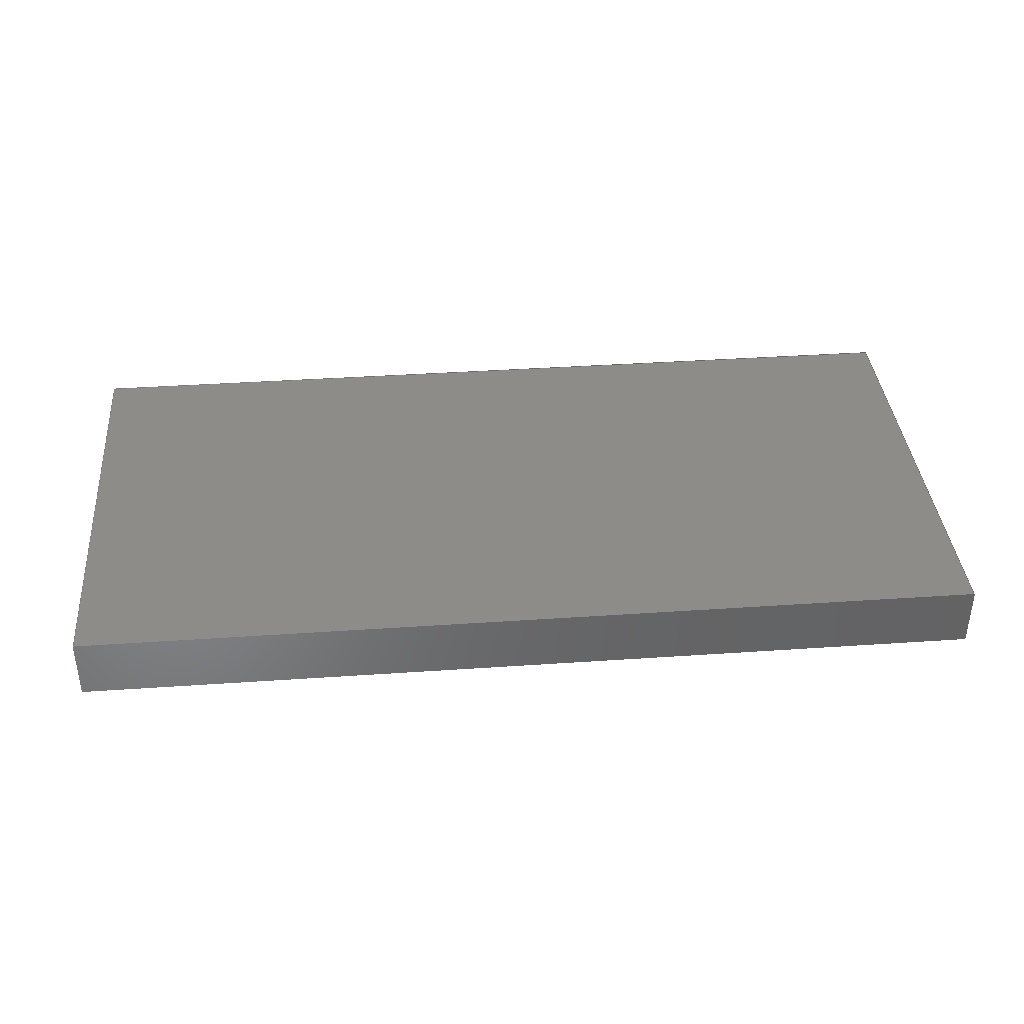
<metadata>
{"format":"step","ext":"step","renderer":"f3d","projection":"perspective","resolution":1024,"background":"white","views":[{"elev":38.1,"azim":-5.0,"up":"+Y"}]}
</metadata>
<code>
ISO-10303-21;
DATA;
#1=MECHANICAL_DESIGN_GEOMETRIC_PRESENTATION_REPRESENTATION('',(#4),#456);
#2=SHAPE_REPRESENTATION_RELATIONSHIP('SRR','None',#463,#3);
#3=ADVANCED_BREP_SHAPE_REPRESENTATION('',(#5),#455);
#4=STYLED_ITEM('',(#472),#5);
#5=MANIFOLD_SOLID_BREP('Body1',#264);
#6=FACE_BOUND('',#38,.T.);
#7=CYLINDRICAL_SURFACE('',#284,0.4);
#8=CYLINDRICAL_SURFACE('',#287,0.4);
#9=CYLINDRICAL_SURFACE('',#290,0.4);
#10=CYLINDRICAL_SURFACE('',#293,0.4);
#11=FACE_OUTER_BOUND('',#26,.T.);
#12=FACE_OUTER_BOUND('',#27,.T.);
#13=FACE_OUTER_BOUND('',#28,.T.);
#14=FACE_OUTER_BOUND('',#29,.T.);
#15=FACE_OUTER_BOUND('',#30,.T.);
#16=FACE_OUTER_BOUND('',#31,.T.);
#17=FACE_OUTER_BOUND('',#32,.T.);
#18=FACE_OUTER_BOUND('',#33,.T.);
#19=FACE_OUTER_BOUND('',#34,.T.);
#20=FACE_OUTER_BOUND('',#35,.T.);
#21=FACE_OUTER_BOUND('',#36,.T.);
#22=FACE_OUTER_BOUND('',#37,.T.);
#23=FACE_OUTER_BOUND('',#39,.T.);
#24=FACE_OUTER_BOUND('',#40,.T.);
#25=FACE_OUTER_BOUND('',#41,.T.);
#26=EDGE_LOOP('',(#166,#167,#168,#169,#170,#171,#172,#173));
#27=EDGE_LOOP('',(#174,#175,#176,#177));
#28=EDGE_LOOP('',(#178,#179,#180,#181));
#29=EDGE_LOOP('',(#182,#183,#184,#185));
#30=EDGE_LOOP('',(#186,#187,#188,#189));
#31=EDGE_LOOP('',(#190,#191,#192,#193));
#32=EDGE_LOOP('',(#194,#195,#196,#197));
#33=EDGE_LOOP('',(#198,#199,#200,#201));
#34=EDGE_LOOP('',(#202,#203,#204,#205));
#35=EDGE_LOOP('',(#206,#207,#208,#209));
#36=EDGE_LOOP('',(#210,#211,#212,#213));
#37=EDGE_LOOP('',(#214,#215,#216,#217));
#38=EDGE_LOOP('',(#218,#219,#220,#221,#222,#223,#224,#225));
#39=EDGE_LOOP('',(#226,#227,#228,#229));
#40=EDGE_LOOP('',(#230,#231,#232,#233));
#41=EDGE_LOOP('',(#234,#235,#236,#237));
#42=LINE('',#383,#70);
#43=LINE('',#387,#71);
#44=LINE('',#391,#72);
#45=LINE('',#394,#73);
#46=LINE('',#397,#74);
#47=LINE('',#399,#75);
#48=LINE('',#400,#76);
#49=LINE('',#403,#77);
#50=LINE('',#407,#78);
#51=LINE('',#408,#79);
#52=LINE('',#411,#80);
#53=LINE('',#415,#81);
#54=LINE('',#416,#82);
#55=LINE('',#420,#83);
#56=LINE('',#423,#84);
#57=LINE('',#424,#85);
#58=LINE('',#430,#86);
#59=LINE('',#432,#87);
#60=LINE('',#434,#88);
#61=LINE('',#435,#89);
#62=LINE('',#438,#90);
#63=LINE('',#440,#91);
#64=LINE('',#441,#92);
#65=LINE('',#444,#93);
#66=LINE('',#445,#94);
#67=LINE('',#448,#95);
#68=LINE('',#449,#96);
#69=LINE('',#451,#97);
#70=VECTOR('',#307,1);
#71=VECTOR('',#310,1);
#72=VECTOR('',#313,1);
#73=VECTOR('',#316,1);
#74=VECTOR('',#319,1);
#75=VECTOR('',#320,1);
#76=VECTOR('',#321,1);
#77=VECTOR('',#324,1);
#78=VECTOR('',#329,1);
#79=VECTOR('',#330,1);
#80=VECTOR('',#333,1);
#81=VECTOR('',#338,1);
#82=VECTOR('',#339,1);
#83=VECTOR('',#344,1);
#84=VECTOR('',#347,1);
#85=VECTOR('',#348,1);
#86=VECTOR('',#355,1);
#87=VECTOR('',#356,1);
#88=VECTOR('',#357,1);
#89=VECTOR('',#358,1);
#90=VECTOR('',#361,1);
#91=VECTOR('',#362,1);
#92=VECTOR('',#363,1);
#93=VECTOR('',#366,1);
#94=VECTOR('',#367,1);
#95=VECTOR('',#370,1);
#96=VECTOR('',#371,1);
#97=VECTOR('',#374,1);
#98=CIRCLE('',#279,0.4);
#99=CIRCLE('',#280,0.4);
#100=CIRCLE('',#281,0.4);
#101=CIRCLE('',#282,0.4);
#102=CIRCLE('',#285,0.4);
#103=CIRCLE('',#288,0.4);
#104=CIRCLE('',#291,0.4);
#105=CIRCLE('',#294,0.4);
#106=VERTEX_POINT('',#379);
#107=VERTEX_POINT('',#380);
#108=VERTEX_POINT('',#382);
#109=VERTEX_POINT('',#384);
#110=VERTEX_POINT('',#386);
#111=VERTEX_POINT('',#388);
#112=VERTEX_POINT('',#390);
#113=VERTEX_POINT('',#392);
#114=VERTEX_POINT('',#396);
#115=VERTEX_POINT('',#398);
#116=VERTEX_POINT('',#402);
#117=VERTEX_POINT('',#406);
#118=VERTEX_POINT('',#410);
#119=VERTEX_POINT('',#414);
#120=VERTEX_POINT('',#418);
#121=VERTEX_POINT('',#422);
#122=VERTEX_POINT('',#428);
#123=VERTEX_POINT('',#429);
#124=VERTEX_POINT('',#431);
#125=VERTEX_POINT('',#433);
#126=VERTEX_POINT('',#437);
#127=VERTEX_POINT('',#439);
#128=VERTEX_POINT('',#443);
#129=VERTEX_POINT('',#447);
#130=EDGE_CURVE('',#106,#107,#98,.T.);
#131=EDGE_CURVE('',#108,#106,#42,.T.);
#132=EDGE_CURVE('',#109,#108,#99,.T.);
#133=EDGE_CURVE('',#110,#109,#43,.T.);
#134=EDGE_CURVE('',#111,#110,#100,.T.);
#135=EDGE_CURVE('',#112,#111,#44,.T.);
#136=EDGE_CURVE('',#113,#112,#101,.T.);
#137=EDGE_CURVE('',#107,#113,#45,.T.);
#138=EDGE_CURVE('',#111,#114,#46,.T.);
#139=EDGE_CURVE('',#115,#114,#47,.T.);
#140=EDGE_CURVE('',#112,#115,#48,.T.);
#141=EDGE_CURVE('',#110,#116,#49,.T.);
#142=EDGE_CURVE('',#114,#116,#102,.T.);
#143=EDGE_CURVE('',#109,#117,#50,.T.);
#144=EDGE_CURVE('',#116,#117,#51,.T.);
#145=EDGE_CURVE('',#108,#118,#52,.T.);
#146=EDGE_CURVE('',#117,#118,#103,.T.);
#147=EDGE_CURVE('',#106,#119,#53,.T.);
#148=EDGE_CURVE('',#118,#119,#54,.T.);
#149=EDGE_CURVE('',#120,#115,#104,.T.);
#150=EDGE_CURVE('',#113,#120,#55,.T.);
#151=EDGE_CURVE('',#121,#120,#56,.T.);
#152=EDGE_CURVE('',#107,#121,#57,.T.);
#153=EDGE_CURVE('',#119,#121,#105,.T.);
#154=EDGE_CURVE('',#122,#123,#58,.T.);
#155=EDGE_CURVE('',#123,#124,#59,.T.);
#156=EDGE_CURVE('',#124,#125,#60,.T.);
#157=EDGE_CURVE('',#125,#122,#61,.T.);
#158=EDGE_CURVE('',#126,#123,#62,.T.);
#159=EDGE_CURVE('',#127,#126,#63,.T.);
#160=EDGE_CURVE('',#124,#127,#64,.T.);
#161=EDGE_CURVE('',#128,#127,#65,.T.);
#162=EDGE_CURVE('',#125,#128,#66,.T.);
#163=EDGE_CURVE('',#129,#128,#67,.T.);
#164=EDGE_CURVE('',#122,#129,#68,.T.);
#165=EDGE_CURVE('',#126,#129,#69,.T.);
#166=ORIENTED_EDGE('',*,*,#130,.F.);
#167=ORIENTED_EDGE('',*,*,#131,.F.);
#168=ORIENTED_EDGE('',*,*,#132,.F.);
#169=ORIENTED_EDGE('',*,*,#133,.F.);
#170=ORIENTED_EDGE('',*,*,#134,.F.);
#171=ORIENTED_EDGE('',*,*,#135,.F.);
#172=ORIENTED_EDGE('',*,*,#136,.F.);
#173=ORIENTED_EDGE('',*,*,#137,.F.);
#174=ORIENTED_EDGE('',*,*,#135,.T.);
#175=ORIENTED_EDGE('',*,*,#138,.T.);
#176=ORIENTED_EDGE('',*,*,#139,.F.);
#177=ORIENTED_EDGE('',*,*,#140,.F.);
#178=ORIENTED_EDGE('',*,*,#134,.T.);
#179=ORIENTED_EDGE('',*,*,#141,.T.);
#180=ORIENTED_EDGE('',*,*,#142,.F.);
#181=ORIENTED_EDGE('',*,*,#138,.F.);
#182=ORIENTED_EDGE('',*,*,#133,.T.);
#183=ORIENTED_EDGE('',*,*,#143,.T.);
#184=ORIENTED_EDGE('',*,*,#144,.F.);
#185=ORIENTED_EDGE('',*,*,#141,.F.);
#186=ORIENTED_EDGE('',*,*,#132,.T.);
#187=ORIENTED_EDGE('',*,*,#145,.T.);
#188=ORIENTED_EDGE('',*,*,#146,.F.);
#189=ORIENTED_EDGE('',*,*,#143,.F.);
#190=ORIENTED_EDGE('',*,*,#131,.T.);
#191=ORIENTED_EDGE('',*,*,#147,.T.);
#192=ORIENTED_EDGE('',*,*,#148,.F.);
#193=ORIENTED_EDGE('',*,*,#145,.F.);
#194=ORIENTED_EDGE('',*,*,#136,.T.);
#195=ORIENTED_EDGE('',*,*,#140,.T.);
#196=ORIENTED_EDGE('',*,*,#149,.F.);
#197=ORIENTED_EDGE('',*,*,#150,.F.);
#198=ORIENTED_EDGE('',*,*,#137,.T.);
#199=ORIENTED_EDGE('',*,*,#150,.T.);
#200=ORIENTED_EDGE('',*,*,#151,.F.);
#201=ORIENTED_EDGE('',*,*,#152,.F.);
#202=ORIENTED_EDGE('',*,*,#130,.T.);
#203=ORIENTED_EDGE('',*,*,#152,.T.);
#204=ORIENTED_EDGE('',*,*,#153,.F.);
#205=ORIENTED_EDGE('',*,*,#147,.F.);
#206=ORIENTED_EDGE('',*,*,#154,.T.);
#207=ORIENTED_EDGE('',*,*,#155,.T.);
#208=ORIENTED_EDGE('',*,*,#156,.T.);
#209=ORIENTED_EDGE('',*,*,#157,.T.);
#210=ORIENTED_EDGE('',*,*,#158,.F.);
#211=ORIENTED_EDGE('',*,*,#159,.F.);
#212=ORIENTED_EDGE('',*,*,#160,.F.);
#213=ORIENTED_EDGE('',*,*,#155,.F.);
#214=ORIENTED_EDGE('',*,*,#160,.T.);
#215=ORIENTED_EDGE('',*,*,#161,.F.);
#216=ORIENTED_EDGE('',*,*,#162,.F.);
#217=ORIENTED_EDGE('',*,*,#156,.F.);
#218=ORIENTED_EDGE('',*,*,#148,.T.);
#219=ORIENTED_EDGE('',*,*,#153,.T.);
#220=ORIENTED_EDGE('',*,*,#151,.T.);
#221=ORIENTED_EDGE('',*,*,#149,.T.);
#222=ORIENTED_EDGE('',*,*,#139,.T.);
#223=ORIENTED_EDGE('',*,*,#142,.T.);
#224=ORIENTED_EDGE('',*,*,#144,.T.);
#225=ORIENTED_EDGE('',*,*,#146,.T.);
#226=ORIENTED_EDGE('',*,*,#162,.T.);
#227=ORIENTED_EDGE('',*,*,#163,.F.);
#228=ORIENTED_EDGE('',*,*,#164,.F.);
#229=ORIENTED_EDGE('',*,*,#157,.F.);
#230=ORIENTED_EDGE('',*,*,#164,.T.);
#231=ORIENTED_EDGE('',*,*,#165,.F.);
#232=ORIENTED_EDGE('',*,*,#158,.T.);
#233=ORIENTED_EDGE('',*,*,#154,.F.);
#234=ORIENTED_EDGE('',*,*,#165,.T.);
#235=ORIENTED_EDGE('',*,*,#163,.T.);
#236=ORIENTED_EDGE('',*,*,#161,.T.);
#237=ORIENTED_EDGE('',*,*,#159,.T.);
#238=PLANE('',#278);
#239=PLANE('',#283);
#240=PLANE('',#286);
#241=PLANE('',#289);
#242=PLANE('',#292);
#243=PLANE('',#295);
#244=PLANE('',#296);
#245=PLANE('',#297);
#246=PLANE('',#298);
#247=PLANE('',#299);
#248=PLANE('',#300);
#249=ADVANCED_FACE('',(#11),#238,.F.);
#250=ADVANCED_FACE('',(#12),#239,.T.);
#251=ADVANCED_FACE('',(#13),#7,.T.);
#252=ADVANCED_FACE('',(#14),#240,.T.);
#253=ADVANCED_FACE('',(#15),#8,.T.);
#254=ADVANCED_FACE('',(#16),#241,.T.);
#255=ADVANCED_FACE('',(#17),#9,.T.);
#256=ADVANCED_FACE('',(#18),#242,.T.);
#257=ADVANCED_FACE('',(#19),#10,.T.);
#258=ADVANCED_FACE('',(#20),#243,.T.);
#259=ADVANCED_FACE('',(#21),#244,.T.);
#260=ADVANCED_FACE('',(#22,#6),#245,.T.);
#261=ADVANCED_FACE('',(#23),#246,.T.);
#262=ADVANCED_FACE('',(#24),#247,.T.);
#263=ADVANCED_FACE('',(#25),#248,.T.);
#264=CLOSED_SHELL('',(#249,#250,#251,#252,#253,#254,#255,#256,#257,#258,
#259,#260,#261,#262,#263));
#265=DERIVED_UNIT_ELEMENT(#267,1);
#266=DERIVED_UNIT_ELEMENT(#458,3);
#267=(
MASS_UNIT()
NAMED_UNIT(*)
SI_UNIT(.KILO.,.GRAM.)
);
#268=DERIVED_UNIT((#265,#266));
#269=MEASURE_REPRESENTATION_ITEM('density measure',
POSITIVE_RATIO_MEASURE(7850),#268);
#270=PROPERTY_DEFINITION_REPRESENTATION(#275,#272);
#271=PROPERTY_DEFINITION_REPRESENTATION(#276,#273);
#272=REPRESENTATION('material name',(#274),#455);
#273=REPRESENTATION('density',(#269),#455);
#274=DESCRIPTIVE_REPRESENTATION_ITEM('Steel','Steel');
#275=PROPERTY_DEFINITION('material property','material name',#465);
#276=PROPERTY_DEFINITION('material property','density of part',#465);
#277=AXIS2_PLACEMENT_3D('placement',#377,#301,#302);
#278=AXIS2_PLACEMENT_3D('',#378,#303,#304);
#279=AXIS2_PLACEMENT_3D('',#381,#305,#306);
#280=AXIS2_PLACEMENT_3D('',#385,#308,#309);
#281=AXIS2_PLACEMENT_3D('',#389,#311,#312);
#282=AXIS2_PLACEMENT_3D('',#393,#314,#315);
#283=AXIS2_PLACEMENT_3D('',#395,#317,#318);
#284=AXIS2_PLACEMENT_3D('',#401,#322,#323);
#285=AXIS2_PLACEMENT_3D('',#404,#325,#326);
#286=AXIS2_PLACEMENT_3D('',#405,#327,#328);
#287=AXIS2_PLACEMENT_3D('',#409,#331,#332);
#288=AXIS2_PLACEMENT_3D('',#412,#334,#335);
#289=AXIS2_PLACEMENT_3D('',#413,#336,#337);
#290=AXIS2_PLACEMENT_3D('',#417,#340,#341);
#291=AXIS2_PLACEMENT_3D('',#419,#342,#343);
#292=AXIS2_PLACEMENT_3D('',#421,#345,#346);
#293=AXIS2_PLACEMENT_3D('',#425,#349,#350);
#294=AXIS2_PLACEMENT_3D('',#426,#351,#352);
#295=AXIS2_PLACEMENT_3D('',#427,#353,#354);
#296=AXIS2_PLACEMENT_3D('',#436,#359,#360);
#297=AXIS2_PLACEMENT_3D('',#442,#364,#365);
#298=AXIS2_PLACEMENT_3D('',#446,#368,#369);
#299=AXIS2_PLACEMENT_3D('',#450,#372,#373);
#300=AXIS2_PLACEMENT_3D('',#452,#375,#376);
#301=DIRECTION('axis',(0,0,1));
#302=DIRECTION('refdir',(1,0,0));
#303=DIRECTION('center_axis',(0,1,0));
#304=DIRECTION('ref_axis',(-1,0,0));
#305=DIRECTION('center_axis',(0,1,0));
#306=DIRECTION('ref_axis',(0,0,-1));
#307=DIRECTION('',(-1,0,0));
#308=DIRECTION('center_axis',(0,1,0));
#309=DIRECTION('ref_axis',(1,0,-2.776e-16));
#310=DIRECTION('',(-6.344e-16,0,-1));
#311=DIRECTION('center_axis',(0,1,0));
#312=DIRECTION('ref_axis',(-1.11e-15,0,1));
#313=DIRECTION('',(1,0,-2.643e-17));
#314=DIRECTION('center_axis',(0,1,0));
#315=DIRECTION('ref_axis',(-1,0,1.11e-15));
#316=DIRECTION('',(0,0,1));
#317=DIRECTION('center_axis',(2.643e-17,0,1));
#318=DIRECTION('ref_axis',(1,0,-2.643e-17));
#319=DIRECTION('',(0,1,0));
#320=DIRECTION('',(1,0,-2.643e-17));
#321=DIRECTION('',(0,1,0));
#322=DIRECTION('center_axis',(0,1,0));
#323=DIRECTION('ref_axis',(-1.11e-15,0,1));
#324=DIRECTION('',(0,1,0));
#325=DIRECTION('center_axis',(0,1,0));
#326=DIRECTION('ref_axis',(-1.11e-15,0,1));
#327=DIRECTION('center_axis',(1,0,-6.344e-16));
#328=DIRECTION('ref_axis',(-6.344e-16,0,-1));
#329=DIRECTION('',(0,1,0));
#330=DIRECTION('',(-6.344e-16,0,-1));
#331=DIRECTION('center_axis',(0,1,0));
#332=DIRECTION('ref_axis',(1,0,-2.776e-16));
#333=DIRECTION('',(0,1,0));
#334=DIRECTION('center_axis',(0,1,0));
#335=DIRECTION('ref_axis',(1,0,-2.776e-16));
#336=DIRECTION('center_axis',(0,0,-1));
#337=DIRECTION('ref_axis',(-1,0,0));
#338=DIRECTION('',(0,1,0));
#339=DIRECTION('',(-1,0,0));
#340=DIRECTION('center_axis',(0,1,0));
#341=DIRECTION('ref_axis',(-1,0,1.11e-15));
#342=DIRECTION('center_axis',(0,1,0));
#343=DIRECTION('ref_axis',(-1,0,1.11e-15));
#344=DIRECTION('',(0,1,0));
#345=DIRECTION('center_axis',(-1,0,0));
#346=DIRECTION('ref_axis',(0,0,1));
#347=DIRECTION('',(0,0,1));
#348=DIRECTION('',(0,1,0));
#349=DIRECTION('center_axis',(0,1,0));
#350=DIRECTION('ref_axis',(0,0,-1));
#351=DIRECTION('center_axis',(0,1,0));
#352=DIRECTION('ref_axis',(0,0,-1));
#353=DIRECTION('center_axis',(0,0,-1));
#354=DIRECTION('ref_axis',(-1,0,0));
#355=DIRECTION('',(1,0,0));
#356=DIRECTION('',(0,-1,0));
#357=DIRECTION('',(-1,0,0));
#358=DIRECTION('',(0,1,0));
#359=DIRECTION('center_axis',(1,0,0));
#360=DIRECTION('ref_axis',(0,1,0));
#361=DIRECTION('',(0,0,-1));
#362=DIRECTION('',(0,1,0));
#363=DIRECTION('',(0,0,1));
#364=DIRECTION('center_axis',(0,-1,0));
#365=DIRECTION('ref_axis',(1,0,0));
#366=DIRECTION('',(1,0,0));
#367=DIRECTION('',(0,0,1));
#368=DIRECTION('center_axis',(-1,0,0));
#369=DIRECTION('ref_axis',(0,-1,0));
#370=DIRECTION('',(0,-1,0));
#371=DIRECTION('',(0,0,1));
#372=DIRECTION('center_axis',(0,1,0));
#373=DIRECTION('ref_axis',(-1,0,0));
#374=DIRECTION('',(-1,0,0));
#375=DIRECTION('center_axis',(0,0,1));
#376=DIRECTION('ref_axis',(1,0,0));
#377=CARTESIAN_POINT('',(0,0,0));
#378=CARTESIAN_POINT('Origin',(3.905,0.2036,-0.8937));
#379=CARTESIAN_POINT('',(-1.154,0.2036,-0.8937));
#380=CARTESIAN_POINT('',(-1.554,0.2036,-0.4937));
#381=CARTESIAN_POINT('Origin',(-1.154,0.2036,-0.4937));
#382=CARTESIAN_POINT('',(3.046,0.2036,-0.8937));
#383=CARTESIAN_POINT('',(3.476,0.2036,-0.8937));
#384=CARTESIAN_POINT('',(3.446,0.2036,-0.4937));
#385=CARTESIAN_POINT('Origin',(3.046,0.2036,-0.4937));
#386=CARTESIAN_POINT('',(3.446,0.2036,0.2063));
#387=CARTESIAN_POINT('',(3.446,0.2036,-0.3437));
#388=CARTESIAN_POINT('',(3.046,0.2036,0.6063));
#389=CARTESIAN_POINT('Origin',(3.046,0.2036,0.2063));
#390=CARTESIAN_POINT('',(-1.154,0.2036,0.6063));
#391=CARTESIAN_POINT('',(1.376,0.2036,0.6063));
#392=CARTESIAN_POINT('',(-1.554,0.2036,0.2063));
#393=CARTESIAN_POINT('Origin',(-1.154,0.2036,0.2063));
#394=CARTESIAN_POINT('',(-1.554,0.2036,-0.6937));
#395=CARTESIAN_POINT('Origin',(-1.154,0,0.6063));
#396=CARTESIAN_POINT('',(3.046,0.5,0.6063));
#397=CARTESIAN_POINT('',(3.046,0,0.6063));
#398=CARTESIAN_POINT('',(-1.154,0.5,0.6063));
#399=CARTESIAN_POINT('',(-1.827,0.5,0.6063));
#400=CARTESIAN_POINT('',(-1.154,0,0.6063));
#401=CARTESIAN_POINT('Origin',(3.046,0,0.2063));
#402=CARTESIAN_POINT('',(3.446,0.5,0.2063));
#403=CARTESIAN_POINT('',(3.446,0,0.2063));
#404=CARTESIAN_POINT('Origin',(3.046,0.5,0.2063));
#405=CARTESIAN_POINT('Origin',(3.446,0,0.2063));
#406=CARTESIAN_POINT('',(3.446,0.5,-0.4937));
#407=CARTESIAN_POINT('',(3.446,0,-0.4937));
#408=CARTESIAN_POINT('',(3.446,0.5,0.1032));
#409=CARTESIAN_POINT('Origin',(3.046,0,-0.4937));
#410=CARTESIAN_POINT('',(3.046,0.5,-0.8937));
#411=CARTESIAN_POINT('',(3.046,0,-0.8937));
#412=CARTESIAN_POINT('Origin',(3.046,0.5,-0.4937));
#413=CARTESIAN_POINT('Origin',(3.046,0,-0.8937));
#414=CARTESIAN_POINT('',(-1.154,0.5,-0.8937));
#415=CARTESIAN_POINT('',(-1.154,0,-0.8937));
#416=CARTESIAN_POINT('',(0.2729,0.5,-0.8937));
#417=CARTESIAN_POINT('Origin',(-1.154,0,0.2063));
#418=CARTESIAN_POINT('',(-1.554,0.5,0.2063));
#419=CARTESIAN_POINT('Origin',(-1.154,0.5,0.2063));
#420=CARTESIAN_POINT('',(-1.554,0,0.2063));
#421=CARTESIAN_POINT('Origin',(-1.554,0,-0.4937));
#422=CARTESIAN_POINT('',(-1.554,0.5,-0.4937));
#423=CARTESIAN_POINT('',(-1.554,0.5,-0.2468));
#424=CARTESIAN_POINT('',(-1.554,0,-0.4937));
#425=CARTESIAN_POINT('Origin',(-1.154,0,-0.4937));
#426=CARTESIAN_POINT('Origin',(-1.154,0.5,-0.4937));
#427=CARTESIAN_POINT('Origin',(5,1,-3.75));
#428=CARTESIAN_POINT('',(-2.5,1.5,-3.75));
#429=CARTESIAN_POINT('',(12.5,1.5,-3.75));
#430=CARTESIAN_POINT('',(-2.5,1.5,-3.75));
#431=CARTESIAN_POINT('',(12.5,0.5,-3.75));
#432=CARTESIAN_POINT('',(12.5,1.5,-3.75));
#433=CARTESIAN_POINT('',(-2.5,0.5,-3.75));
#434=CARTESIAN_POINT('',(12.5,0.5,-3.75));
#435=CARTESIAN_POINT('',(-2.5,0.5,-3.75));
#436=CARTESIAN_POINT('Origin',(12.5,0.5,0));
#437=CARTESIAN_POINT('',(12.5,1.5,3.75));
#438=CARTESIAN_POINT('',(12.5,1.5,0));
#439=CARTESIAN_POINT('',(12.5,0.5,3.75));
#440=CARTESIAN_POINT('',(12.5,1.5,3.75));
#441=CARTESIAN_POINT('',(12.5,0.5,0));
#442=CARTESIAN_POINT('Origin',(-2.5,0.5,0));
#443=CARTESIAN_POINT('',(-2.5,0.5,3.75));
#444=CARTESIAN_POINT('',(12.5,0.5,3.75));
#445=CARTESIAN_POINT('',(-2.5,0.5,0));
#446=CARTESIAN_POINT('Origin',(-2.5,1.5,0));
#447=CARTESIAN_POINT('',(-2.5,1.5,3.75));
#448=CARTESIAN_POINT('',(-2.5,0.5,3.75));
#449=CARTESIAN_POINT('',(-2.5,1.5,0));
#450=CARTESIAN_POINT('Origin',(12.5,1.5,0));
#451=CARTESIAN_POINT('',(-2.5,1.5,3.75));
#452=CARTESIAN_POINT('Origin',(5,1,3.75));
#453=UNCERTAINTY_MEASURE_WITH_UNIT(LENGTH_MEASURE(0.001),#457,
'DISTANCE_ACCURACY_VALUE',
'Maximum model space distance between geometric entities at asserted c
onnectivities');
#454=UNCERTAINTY_MEASURE_WITH_UNIT(LENGTH_MEASURE(0.001),#457,
'DISTANCE_ACCURACY_VALUE',
'Maximum model space distance between geometric entities at asserted c
onnectivities');
#455=(
GEOMETRIC_REPRESENTATION_CONTEXT(3)
GLOBAL_UNCERTAINTY_ASSIGNED_CONTEXT((#453))
GLOBAL_UNIT_ASSIGNED_CONTEXT((#457,#459,#460))
REPRESENTATION_CONTEXT('','3D')
);
#456=(
GEOMETRIC_REPRESENTATION_CONTEXT(3)
GLOBAL_UNCERTAINTY_ASSIGNED_CONTEXT((#454))
GLOBAL_UNIT_ASSIGNED_CONTEXT((#457,#459,#460))
REPRESENTATION_CONTEXT('','3D')
);
#457=(
LENGTH_UNIT()
NAMED_UNIT(*)
SI_UNIT(.CENTI.,.METRE.)
);
#458=(
LENGTH_UNIT()
NAMED_UNIT(*)
SI_UNIT($,.METRE.)
);
#459=(
NAMED_UNIT(*)
PLANE_ANGLE_UNIT()
SI_UNIT($,.RADIAN.)
);
#460=(
NAMED_UNIT(*)
SI_UNIT($,.STERADIAN.)
SOLID_ANGLE_UNIT()
);
#461=SHAPE_DEFINITION_REPRESENTATION(#462,#463);
#462=PRODUCT_DEFINITION_SHAPE('',$,#465);
#463=SHAPE_REPRESENTATION('',(#277),#455);
#464=PRODUCT_DEFINITION_CONTEXT('part definition',#469,'design');
#465=PRODUCT_DEFINITION('Untitled','Untitled',#466,#464);
#466=PRODUCT_DEFINITION_FORMATION('',$,#471);
#467=PRODUCT_RELATED_PRODUCT_CATEGORY('Untitled','Untitled',(#471));
#468=APPLICATION_PROTOCOL_DEFINITION('international standard',
'automotive_design',2009,#469);
#469=APPLICATION_CONTEXT(
'Core Data for Automotive Mechanical Design Process');
#470=PRODUCT_CONTEXT('part definition',#469,'mechanical');
#471=PRODUCT('Untitled','Untitled',$,(#470));
#472=PRESENTATION_STYLE_ASSIGNMENT((#473));
#473=SURFACE_STYLE_USAGE(.BOTH.,#474);
#474=SURFACE_SIDE_STYLE('',(#475));
#475=SURFACE_STYLE_FILL_AREA(#476);
#476=FILL_AREA_STYLE('Steel - Satin',(#477));
#477=FILL_AREA_STYLE_COLOUR('Steel - Satin',#478);
#478=COLOUR_RGB('Steel - Satin',0.6275,0.6275,0.6275);
ENDSEC;
END-ISO-10303-21;

</code>
